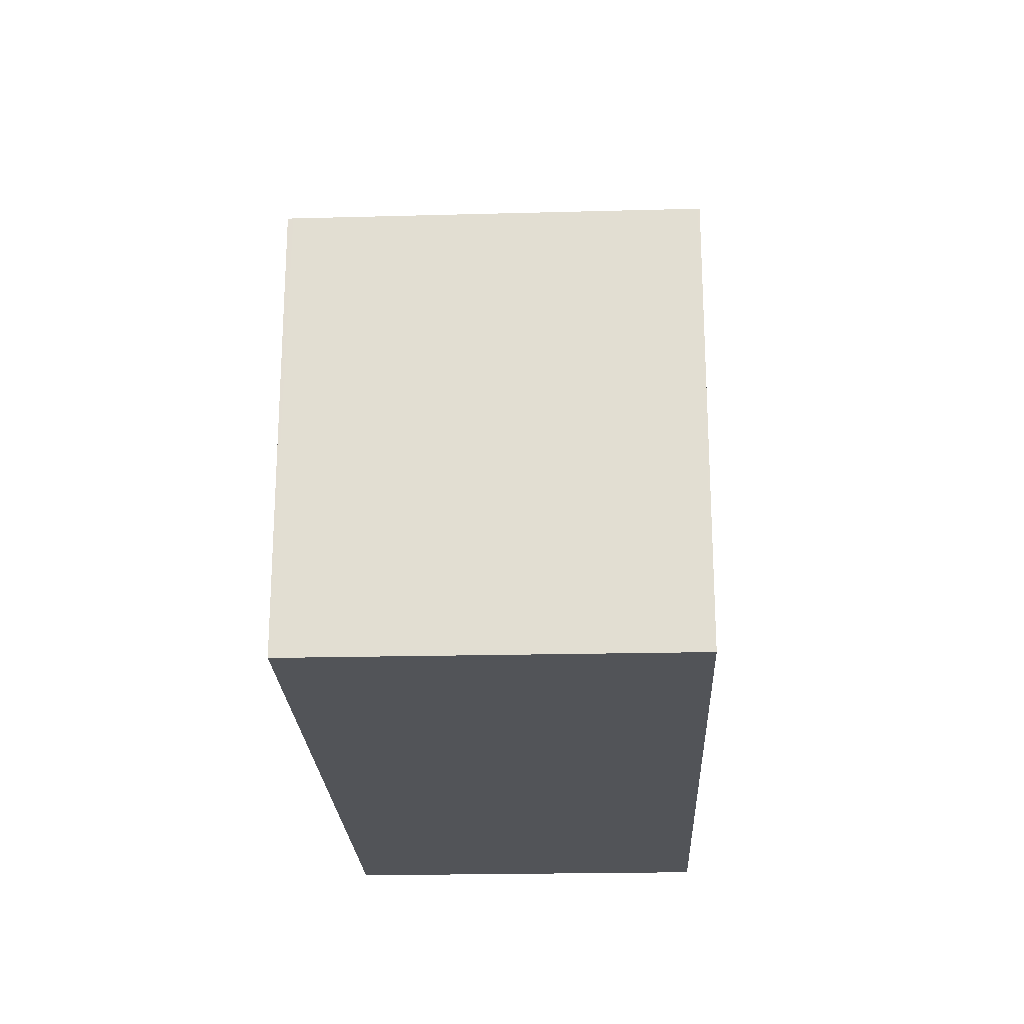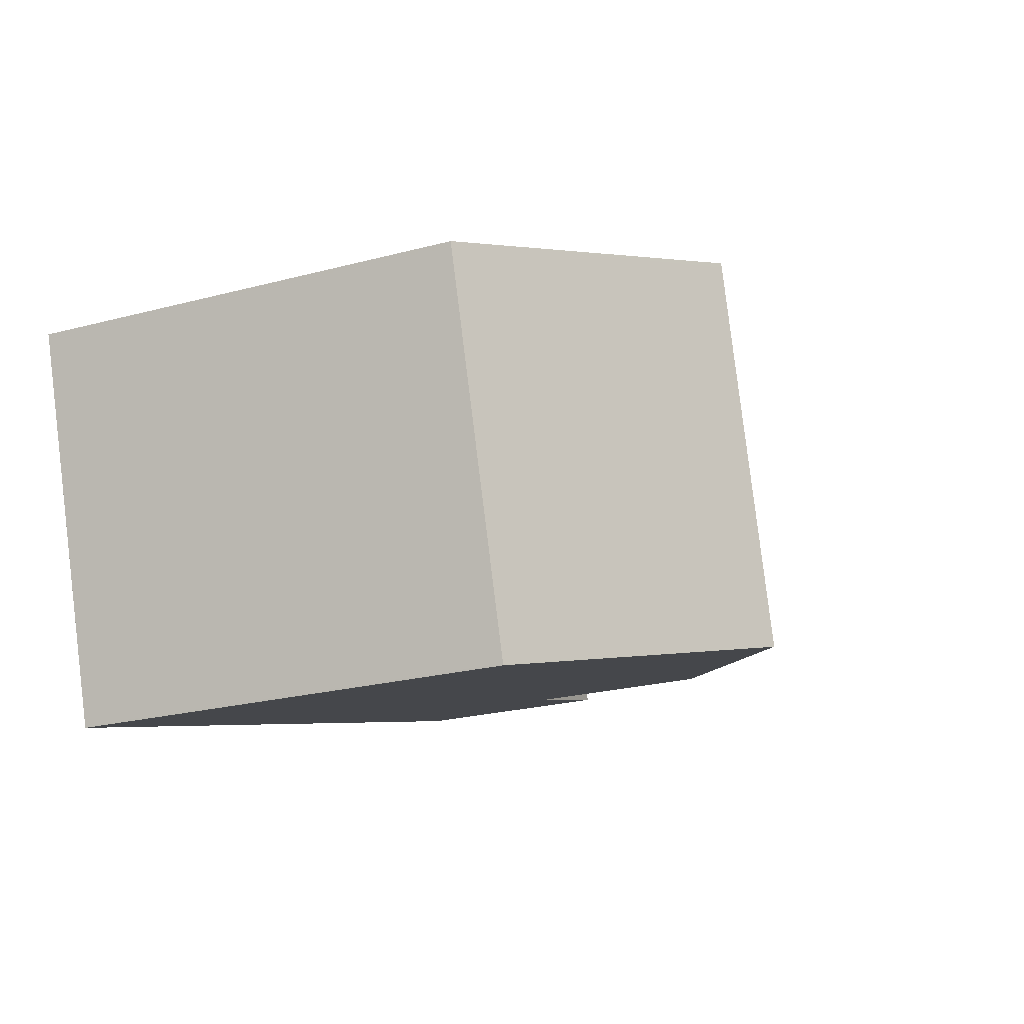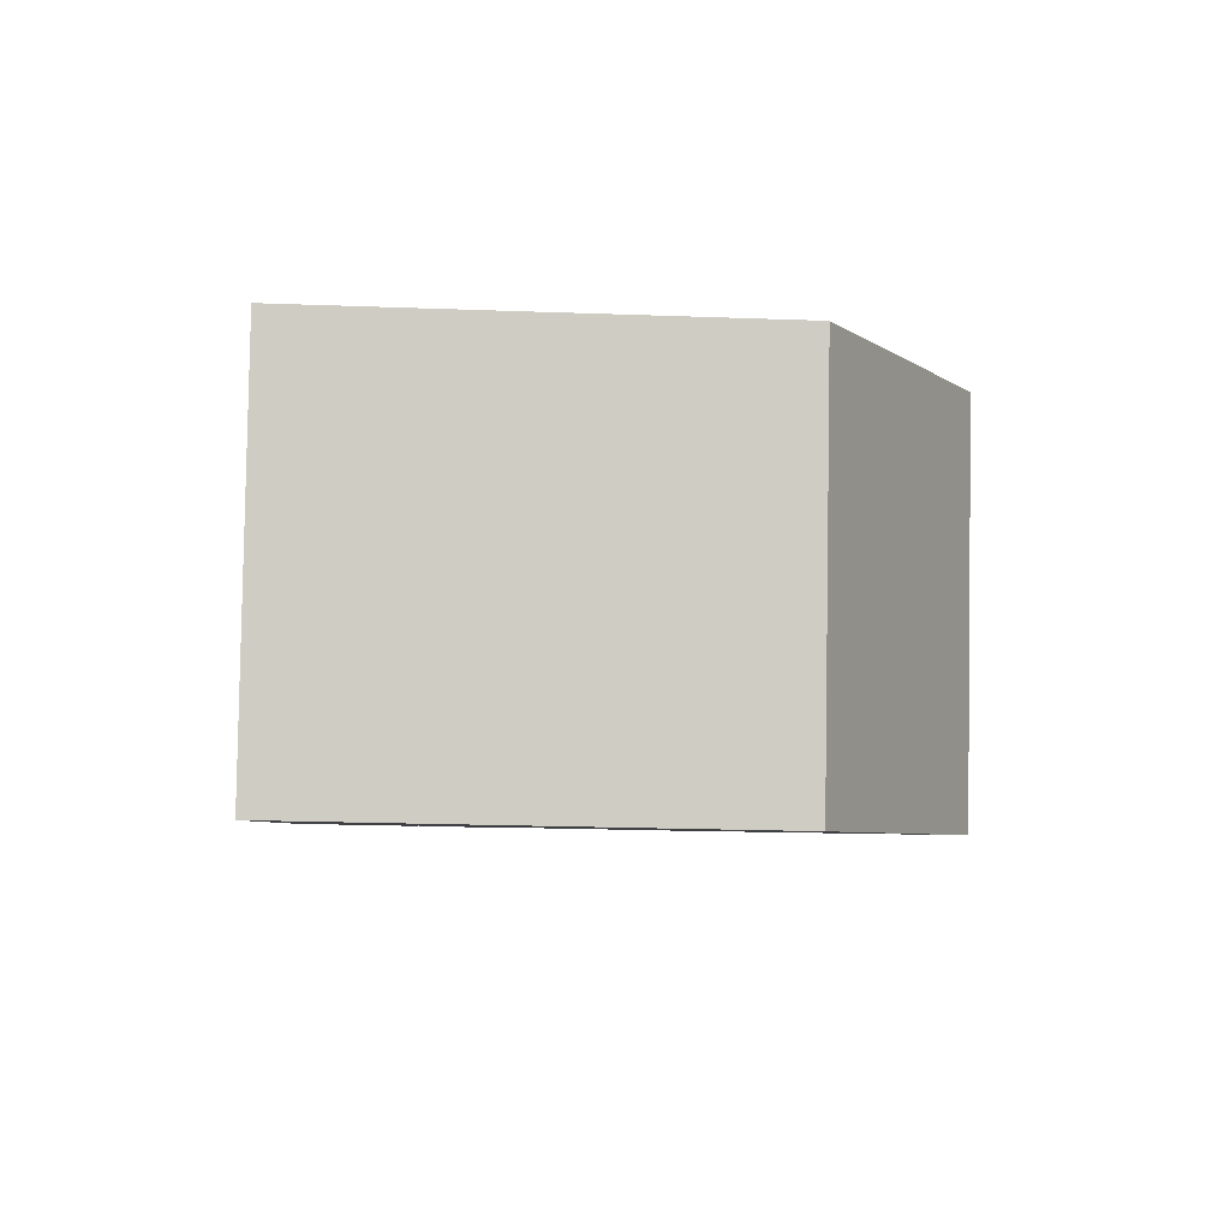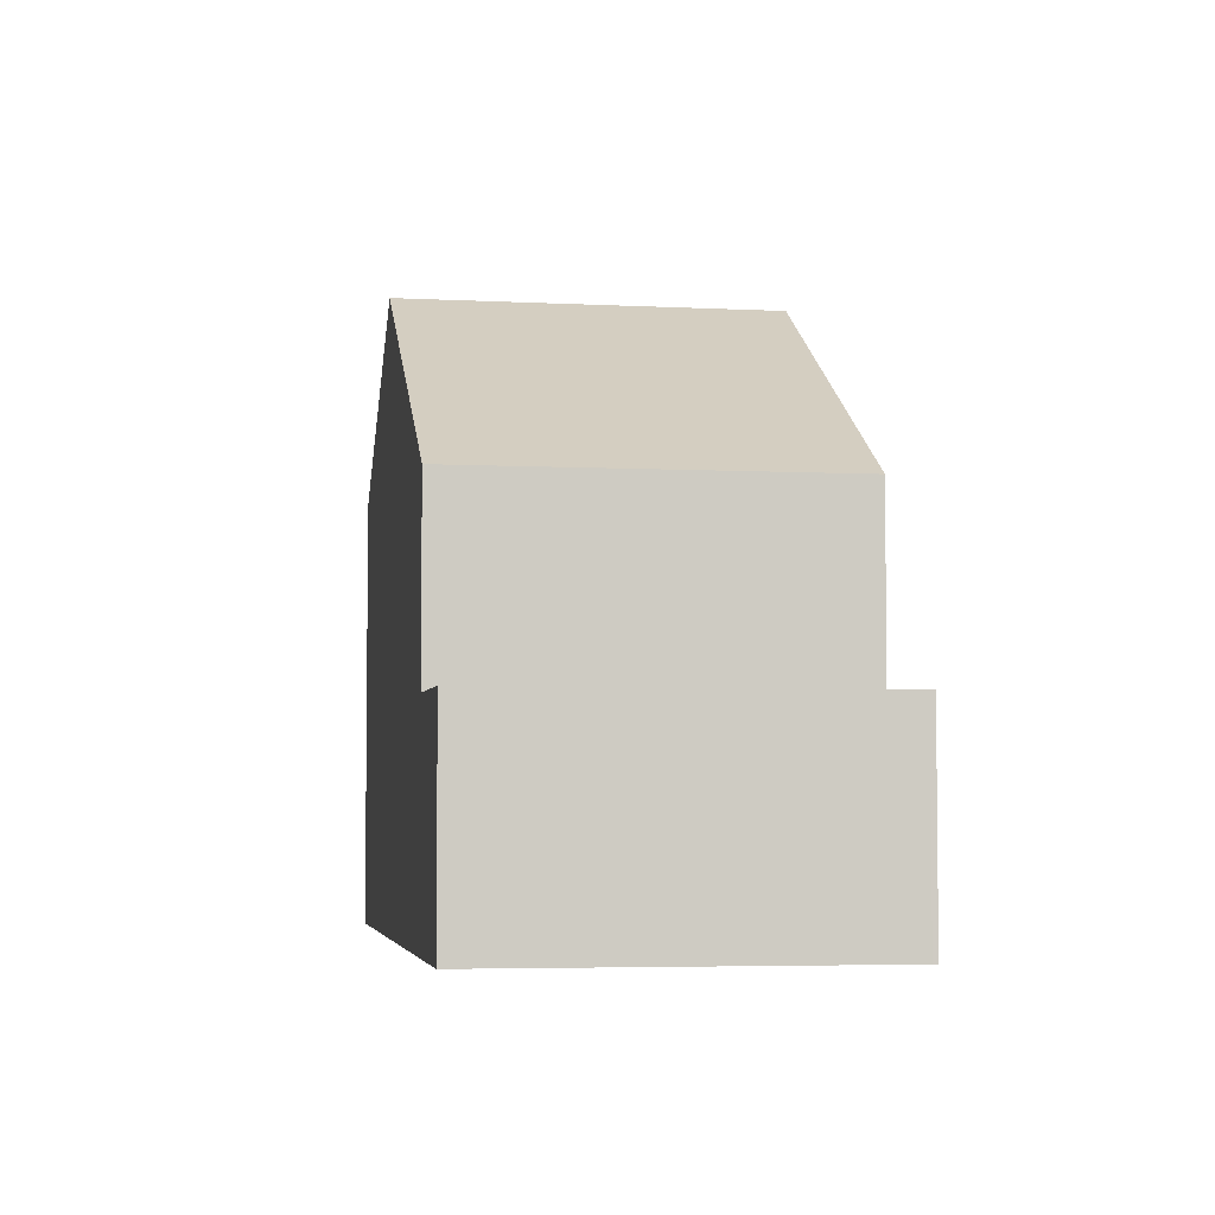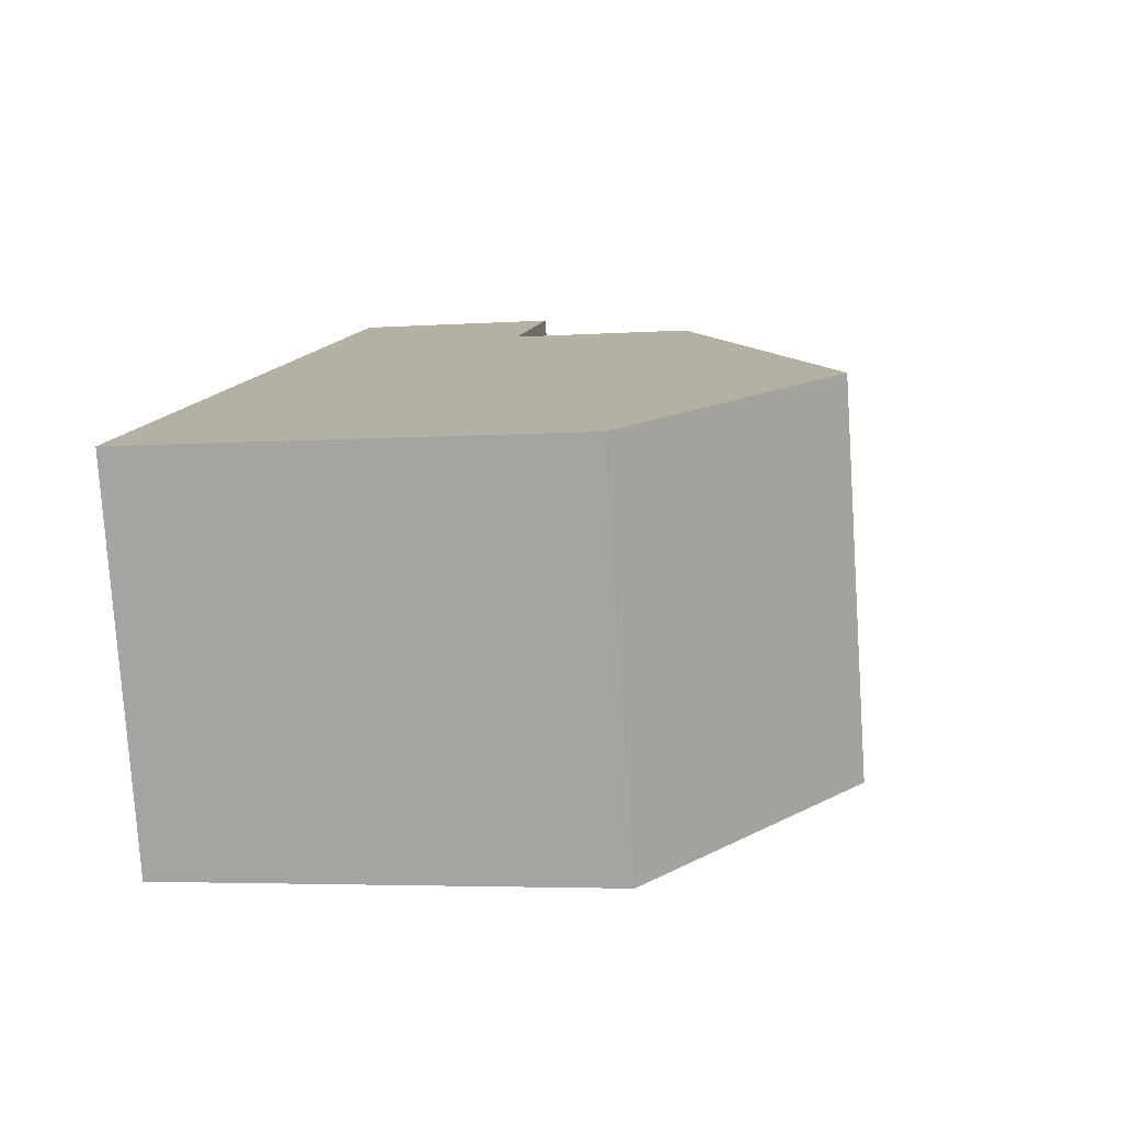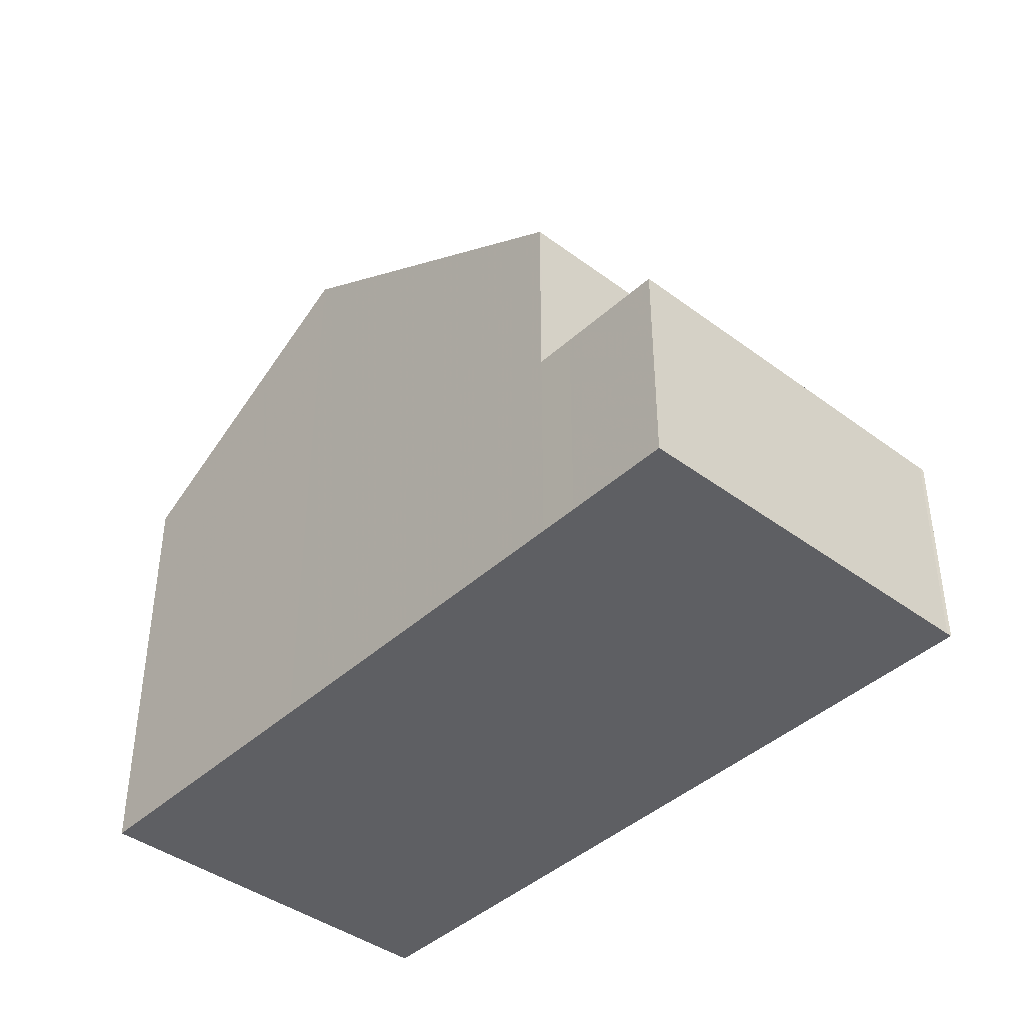
<metadata>
{"format":"obj","ext":"obj","renderer":"f3d","projection":"perspective","resolution":1024,"background":"white","views":[{"elev":-22.9,"azim":-70.6,"up":"+Z"},{"elev":-23.5,"azim":-65.9,"up":"+Y"},{"elev":-21.8,"azim":-93.7,"up":"+Y"},{"elev":-4.5,"azim":97.9,"up":"+Z"},{"elev":-4.3,"azim":-77.2,"up":"+Y"},{"elev":-41.3,"azim":65.0,"up":"+Z"}]}
</metadata>
<code>
v -2141 -2284 5.816
v -2143 -2279 5.796
v -2131 -2281 2.785
v -2133 -2276 2.779
v -2133 -2276 2.779
v -2138 -2283 8.006
v -2139 -2278 7.996
v -2139 -2278 7.996
v -2143 -2279 5.797
v -2138 -2283 8.006
v -2138 -2281 8.002
v -2139 -2278 7.996
v -2138 -2283 8.006
v -2133 -2281 5.248
v -2135 -2276 5.245
v -2133 -2276 2.779
v -2135 -2276 2.795
v -2133 -2281 2.801
v -2135 -2276 2.795
v -2134 -2279 2.798
v -2132 -2279 2.783
v -2134 -2276 2.791
v -2133 -2279 2.794
v -2133 -2281 2.797
v -2133 -2276 2.779
v -2132 -2279 2.783
v -2131 -2281 2.786
v -2133 -2281 2.801
v -2135 -2276 2.795
v -2139 -2278 7.996
v -2135 -2276 2.795
v -2135 -2276 5.245
v -2135 -2276 5.245
v -2135 -2276 5.245
v -2133 -2281 5.248
v -2133 -2281 2.801
v -2141 -2284 5.816
v -2133 -2281 5.248
v -2133 -2281 2.801
v -2133 -2281 2.797
v -2131 -2281 2.786
v -2131 -2281 2.785
v -2138 -2283 8.006
v -2133 -2281 5.248
v -2142 -2282 5.809
v -2138 -2281 8.002
v -2134 -2279 5.247
v -2134 -2279 2.798
v -2134 -2279 5.247
v -2134 -2276 2.791
v -2133 -2276 2.779
v -2143 -2279 5.819
v -2143 -2279 5.819
v -2141 -2284 5.839
v -2142 -2282 5.831
v -2141 -2284 5.839
v -2141 -2284 5.816
v -2141 -2284 5.816
v -2141 -2284 -8.882e-16
v -2141 -2284 0
v -2143 -2279 5.819
v -2143 -2279 5.796
v -2143 -2279 0
v -2143 -2279 0
v -2131 -2281 2.786
v -2131 -2281 2.785
v -2131 -2281 0
v -2131 -2281 0
v -2133 -2276 2.779
v -2133 -2276 2.779
v -2133 -2276 0
v -2133 -2276 -4.441e-16
v -2132 -2279 2.783
v -2133 -2276 2.779
v -2133 -2276 -4.441e-16
v -2132 -2279 4.441e-16
v -2141 -2284 5.839
v -2138 -2283 8.006
v -2138 -2283 -1.776e-15
v -2141 -2284 8.882e-16
v -2143 -2279 5.796
v -2143 -2279 5.797
v -2143 -2279 0
v -2143 -2279 0
v -2135 -2276 5.245
v -2139 -2278 7.996
v -2139 -2278 -8.882e-16
v -2135 -2276 0
v -2133 -2276 2.779
v -2133 -2276 2.779
v -2133 -2276 -4.441e-16
v -2133 -2276 -4.441e-16
v -2134 -2276 2.791
v -2135 -2276 2.795
v -2135 -2276 0
v -2134 -2276 4.441e-16
v -2131 -2281 2.785
v -2132 -2279 2.783
v -2132 -2279 4.441e-16
v -2131 -2281 4.441e-16
v -2133 -2281 2.801
v -2133 -2281 2.797
v -2133 -2281 0
v -2133 -2281 -4.441e-16
v -2133 -2281 2.797
v -2131 -2281 2.786
v -2131 -2281 0
v -2133 -2281 0
v -2138 -2283 8.006
v -2133 -2281 5.248
v -2133 -2281 0
v -2138 -2283 -1.776e-15
v -2142 -2282 5.809
v -2141 -2284 5.816
v -2141 -2284 0
v -2142 -2282 -8.882e-16
v -2131 -2281 2.785
v -2131 -2281 2.785
v -2131 -2281 4.441e-16
v -2131 -2281 0
v -2143 -2279 5.797
v -2142 -2282 5.809
v -2142 -2282 -8.882e-16
v -2143 -2279 0
v -2133 -2276 2.779
v -2134 -2276 2.791
v -2134 -2276 4.441e-16
v -2133 -2276 -4.441e-16
v -2133 -2276 2.779
v -2133 -2276 2.779
v -2133 -2276 -4.441e-16
v -2133 -2276 0
v -2139 -2278 7.996
v -2143 -2279 5.819
v -2143 -2279 0
v -2139 -2278 -8.882e-16
v -2141 -2284 5.816
v -2141 -2284 5.839
v -2141 -2284 8.882e-16
v -2141 -2284 -8.882e-16
v -2131 -2281 0
v -2141 -2284 0
v -2143 -2279 0
v -2133 -2276 0
v -2133 -2276 0
f 53 7 8 52
f 55 11 10 54
f 34 30 12 33
f 39 20 23 40
f 22 17 19 50
f 23 20 17 22
f 26 23 22 25
f 40 23 26 41
f 25 16 5 21 26
f 41 26 21 42
f 36 28 14 38
f 47 44 43 46
f 32 15 29 31
f 54 10 6 56
f 40 24 18 39
f 41 27 24 40
f 42 3 27 41
f 49 32 31 48
f 44 35 13 43
f 52 8 11 55
f 46 30 34 47
f 48 36 38 49
f 25 22 50 51
f 51 4 16 25
f 52 9 2 53
f 54 37 45 55
f 56 1 37 54
f 55 45 9 52
f 58 59 60 57
f 62 63 64 61
f 66 67 68 65
f 70 71 72 69
f 74 75 76 73
f 78 79 80 77
f 82 83 84 81
f 86 87 88 85
f 90 91 92 89
f 94 95 96 93
f 98 99 100 97
f 102 103 104 101
f 106 107 108 105
f 110 111 112 109
f 114 115 116 113
f 118 119 120 117
f 122 123 124 121
f 126 127 128 125
f 130 131 132 129
f 134 135 136 133
f 138 139 140 137
f 142 143 144 145 141

</code>
